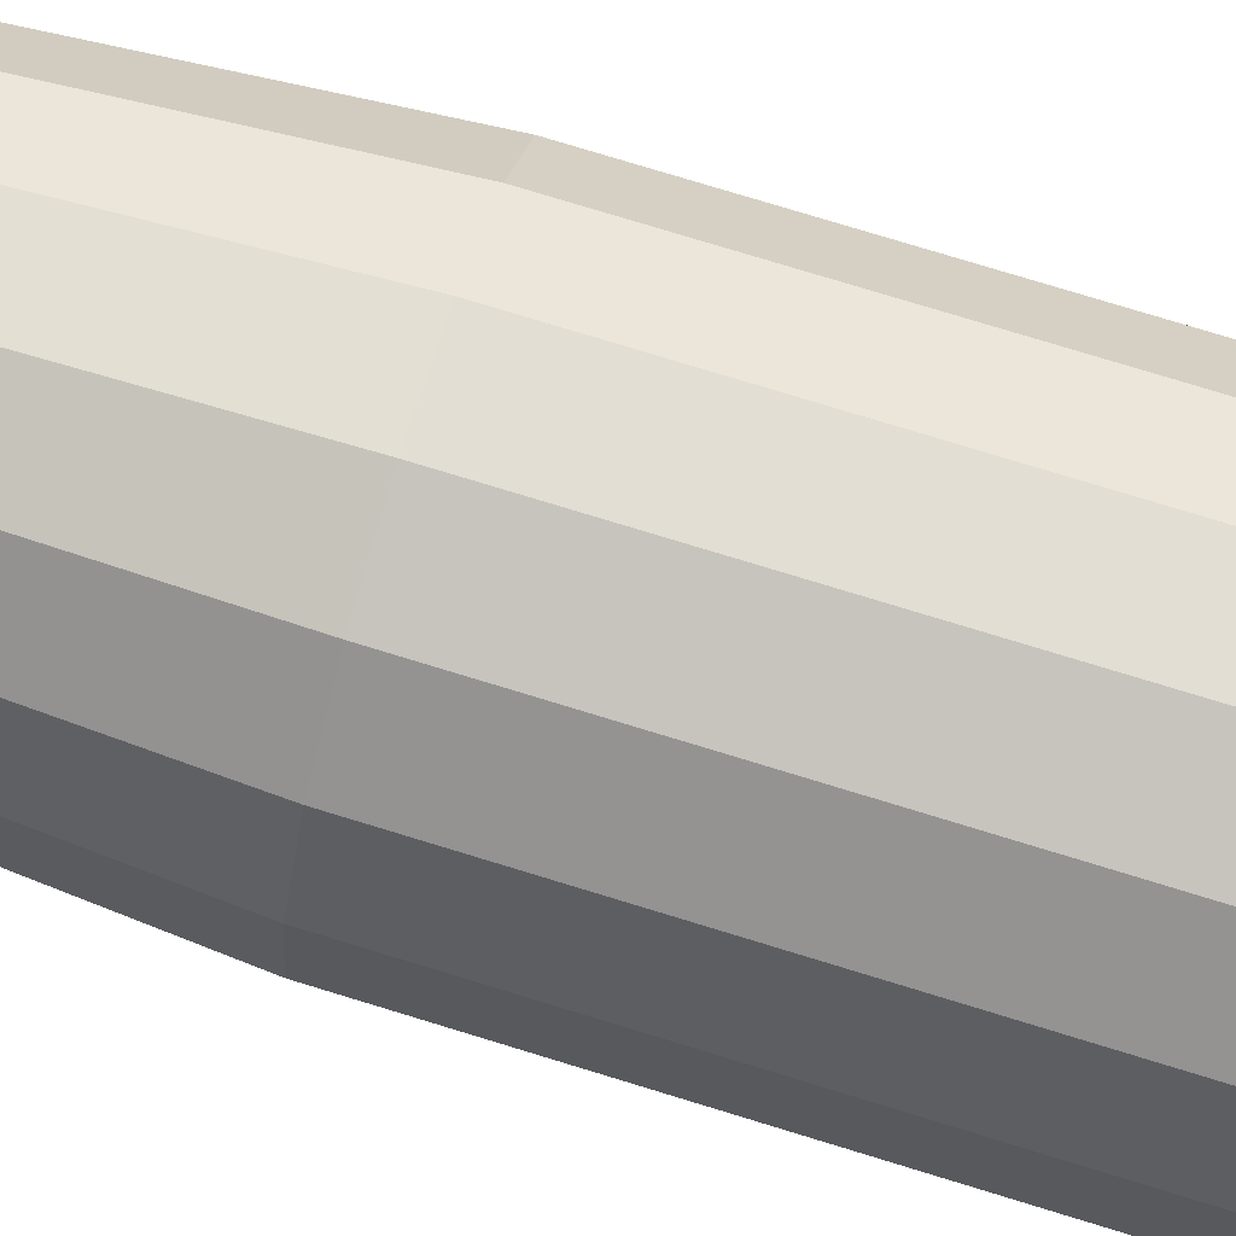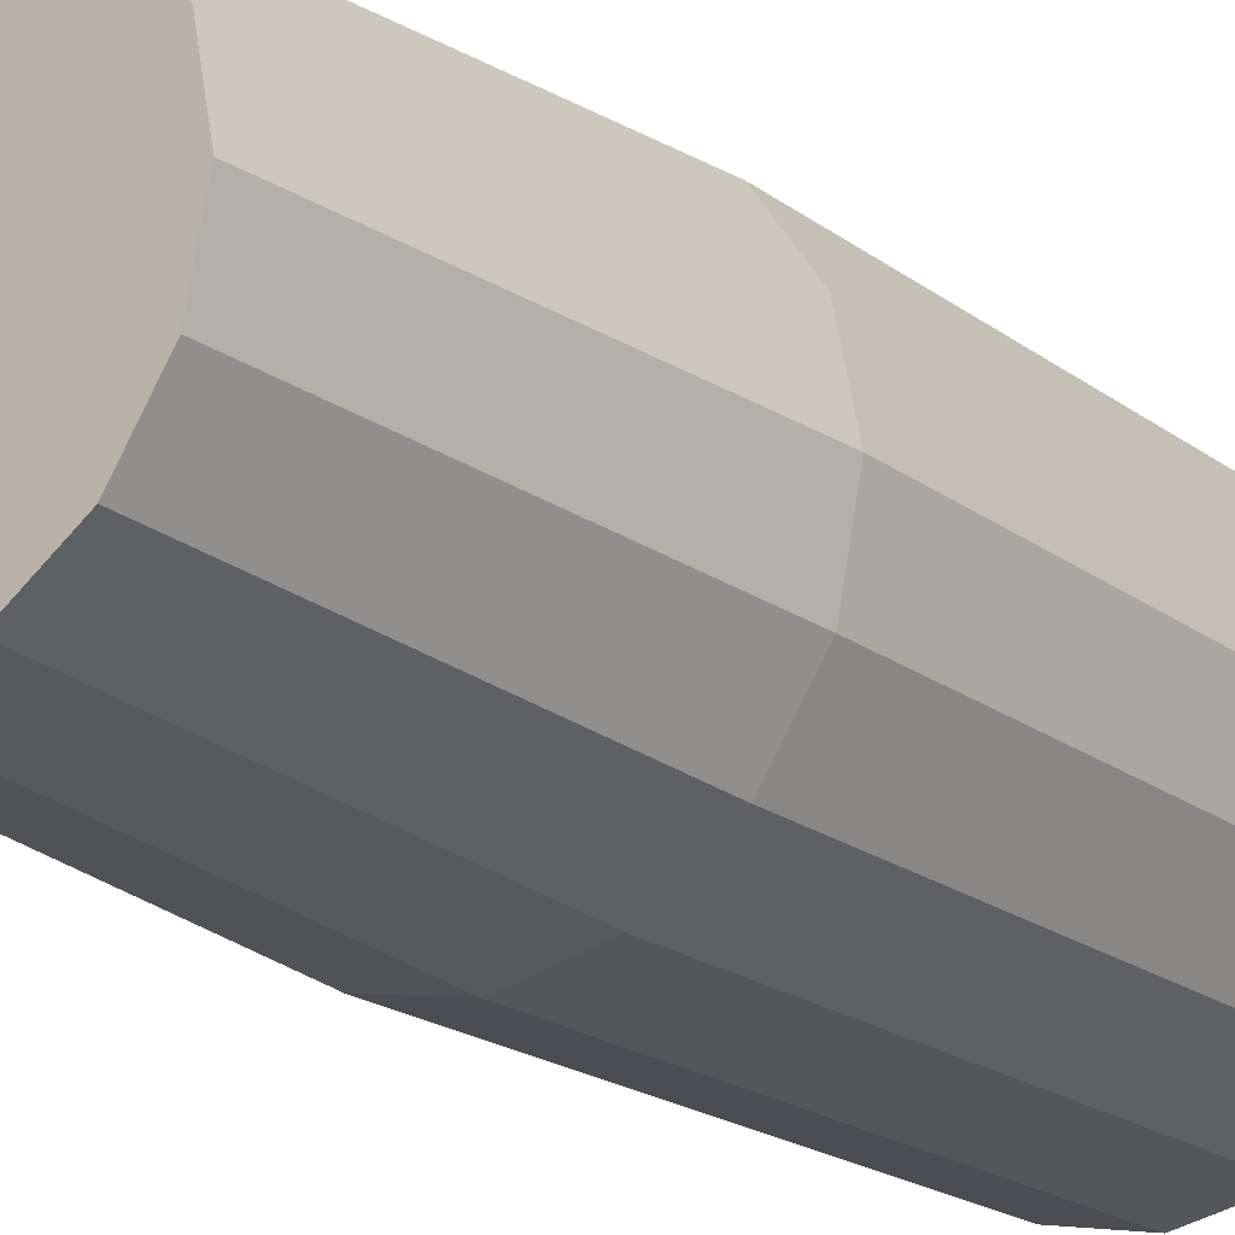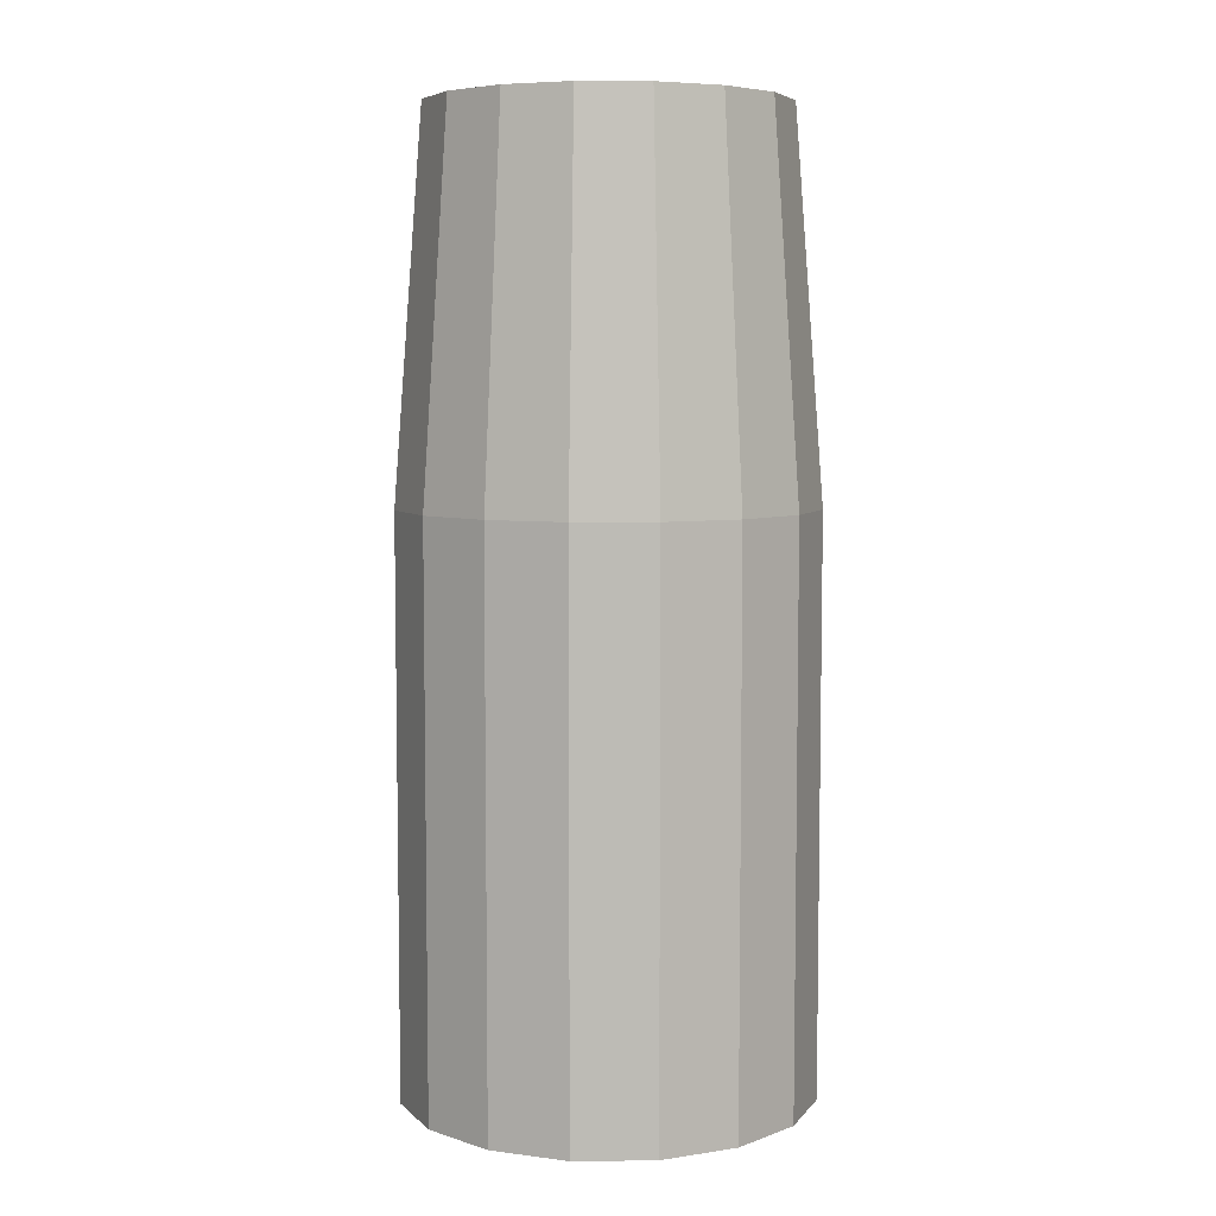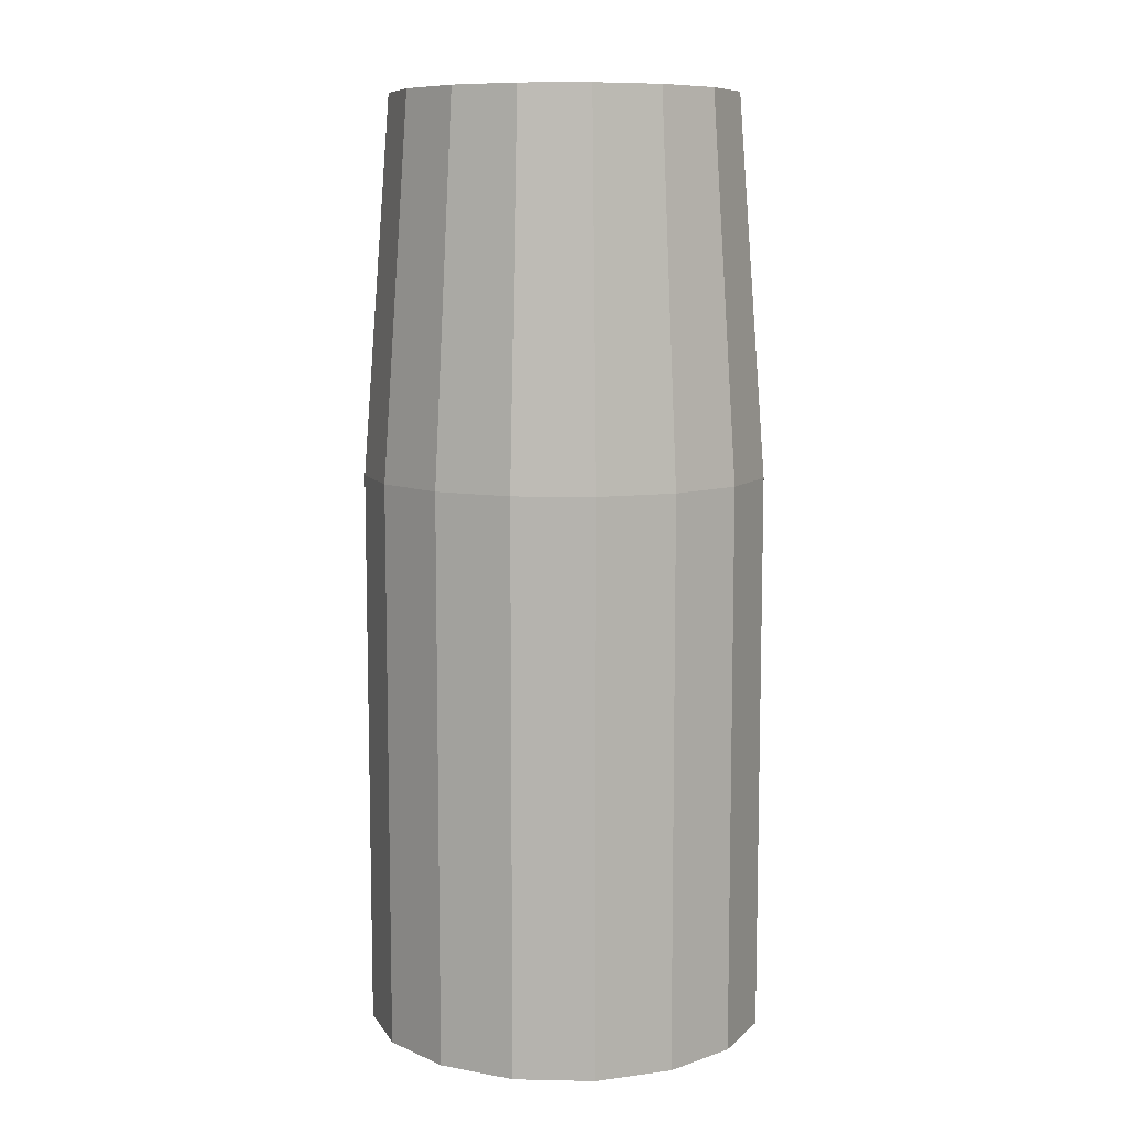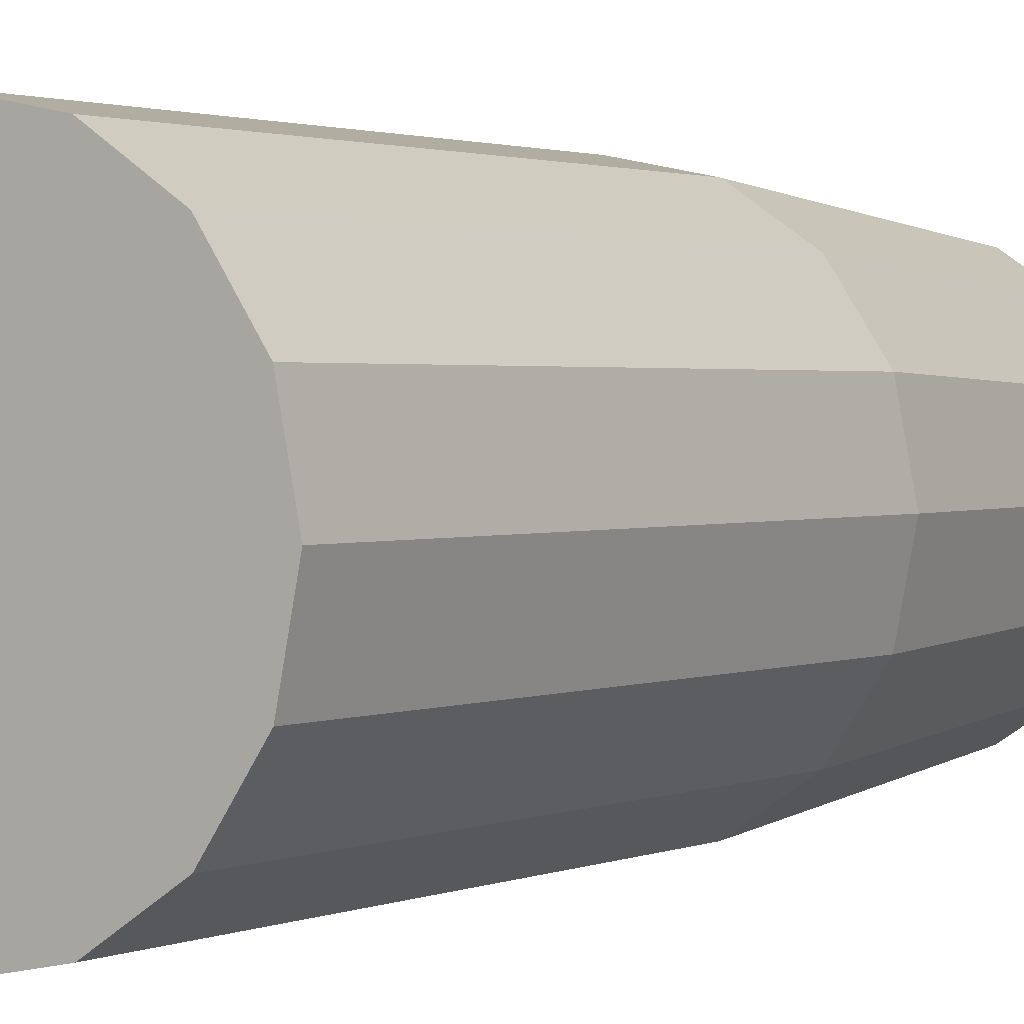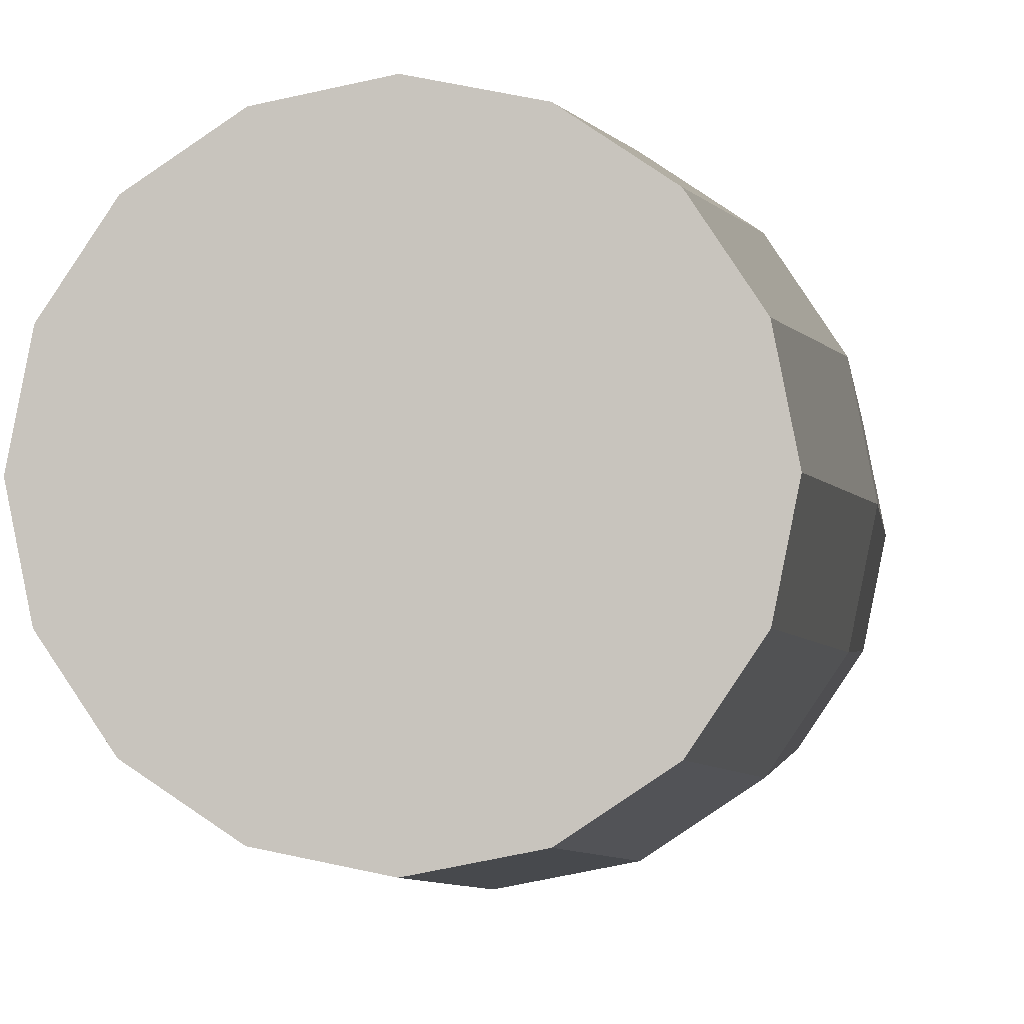
<metadata>
{"format":"obj","ext":"obj","renderer":"f3d","projection":"perspective","resolution":1024,"background":"white","views":[{"elev":78.8,"azim":-73.1,"up":"+Z"},{"elev":-20.4,"azim":-142.7,"up":"+Z"},{"elev":6.3,"azim":54.6,"up":"+Y"},{"elev":9.1,"azim":-8.0,"up":"+Y"},{"elev":1.6,"azim":33.3,"up":"+Z"},{"elev":-2.0,"azim":-174.0,"up":"+Z"}]}
</metadata>
<code>
g road
v -1.509e-07 0 -9
v 3.444 0 -8.315
v 3.444 25.13 -8.315
v -1.509e-07 25.13 -9
v 3.444 0 -8.315
v 6.364 0 -6.364
v 6.364 25.13 -6.364
v 3.444 25.13 -8.315
v 6.364 0 -6.364
v 8.315 0 -3.444
v 8.315 25.13 -3.444
v 6.364 25.13 -6.364
v 8.315 0 -3.444
v 9 0 3.599e-07
v 9 25.13 3.599e-07
v 8.315 25.13 -3.444
v 9 0 3.599e-07
v 8.315 0 3.444
v 8.315 25.13 3.444
v 9 25.13 3.599e-07
v 8.315 0 3.444
v 6.364 0 6.364
v 6.364 25.13 6.364
v 8.315 25.13 3.444
v 6.364 0 6.364
v 3.444 0 8.315
v 3.444 25.13 8.315
v 6.364 25.13 6.364
v 3.444 0 8.315
v -9.377e-07 0 9
v -9.377e-07 25.13 9
v 3.444 25.13 8.315
v -9.377e-07 0 9
v -3.444 0 8.315
v -3.444 25.13 8.315
v -9.377e-07 25.13 9
v -3.444 0 8.315
v -6.364 0 6.364
v -6.364 25.13 6.364
v -3.444 25.13 8.315
v -6.364 0 6.364
v -8.315 0 3.444
v -8.315 25.13 3.444
v -6.364 25.13 6.364
v -8.315 0 3.444
v -9 0 -1.409e-07
v -9 25.13 -1.409e-07
v -8.315 25.13 3.444
v -9 0 -1.409e-07
v -8.315 0 -3.444
v -8.315 25.13 -3.444
v -9 25.13 -1.409e-07
v -8.315 0 -3.444
v -6.364 0 -6.364
v -6.364 25.13 -6.364
v -8.315 25.13 -3.444
v -2.958 41.74 -7.141
v -2.768e-07 41.74 -7.73
v 2.958 41.74 -7.141
v -5.466 41.74 -5.466
v 5.466 41.74 -5.466
v 7.141 41.74 -2.958
v -7.141 41.74 -2.958
v -7.73 41.74 -2.516e-08
v 7.73 41.74 4.691e-07
v -7.141 41.74 2.958
v 7.141 41.74 2.958
v 5.466 41.74 5.466
v -5.466 41.74 5.466
v -2.958 41.74 7.141
v 2.958 41.74 7.141
v -8.561e-07 41.74 7.73
v -6.364 0 -6.364
v -3.444 0 -8.315
v -3.444 25.13 -8.315
v -6.364 25.13 -6.364
v -3.444 0 -8.315
v -1.509e-07 0 -9
v -1.509e-07 25.13 -9
v -3.444 25.13 -8.315
v 3.444 0 -8.315
v -1.509e-07 0 -9
v -3.444 0 -8.315
v -6.364 0 -6.364
v 6.364 0 -6.364
v 8.315 0 -3.444
v -8.315 0 -3.444
v -9 0 -1.409e-07
v 9 0 3.599e-07
v -8.315 0 3.444
v 8.315 0 3.444
v 6.364 0 6.364
v -6.364 0 6.364
v 3.444 0 8.315
v -3.444 0 8.315
v -9.377e-07 0 9
v -2.768e-07 41.74 -7.73
v -1.509e-07 25.13 -9
v 3.444 25.13 -8.315
v 2.958 41.74 -7.141
v 2.958 41.74 -7.141
v 3.444 25.13 -8.315
v 6.364 25.13 -6.364
v 5.466 41.74 -5.466
v 5.466 41.74 -5.466
v 6.364 25.13 -6.364
v 8.315 25.13 -3.444
v 7.141 41.74 -2.958
v 7.141 41.74 -2.958
v 8.315 25.13 -3.444
v 9 25.13 3.599e-07
v 7.73 41.74 4.691e-07
v 7.73 41.74 4.691e-07
v 9 25.13 3.599e-07
v 8.315 25.13 3.444
v 7.141 41.74 2.958
v 7.141 41.74 2.958
v 8.315 25.13 3.444
v 6.364 25.13 6.364
v 5.466 41.74 5.466
v 5.466 41.74 5.466
v 6.364 25.13 6.364
v 3.444 25.13 8.315
v 2.958 41.74 7.141
v 2.958 41.74 7.141
v 3.444 25.13 8.315
v -9.377e-07 25.13 9
v -8.561e-07 41.74 7.73
v -8.561e-07 41.74 7.73
v -9.377e-07 25.13 9
v -3.444 25.13 8.315
v -2.958 41.74 7.141
v -2.958 41.74 7.141
v -3.444 25.13 8.315
v -6.364 25.13 6.364
v -5.466 41.74 5.466
v -5.466 41.74 5.466
v -6.364 25.13 6.364
v -8.315 25.13 3.444
v -7.141 41.74 2.958
v -7.141 41.74 2.958
v -8.315 25.13 3.444
v -9 25.13 -1.409e-07
v -7.73 41.74 -2.516e-08
v -7.73 41.74 -2.516e-08
v -9 25.13 -1.409e-07
v -8.315 25.13 -3.444
v -7.141 41.74 -2.958
v -7.141 41.74 -2.958
v -8.315 25.13 -3.444
v -6.364 25.13 -6.364
v -5.466 41.74 -5.466
v -5.466 41.74 -5.466
v -6.364 25.13 -6.364
v -3.444 25.13 -8.315
v -2.958 41.74 -7.141
v -2.958 41.74 -7.141
v -3.444 25.13 -8.315
v -1.509e-07 25.13 -9
v -2.768e-07 41.74 -7.73
g road_0
f 3 2 1
f 4 3 1
f 7 6 5
f 8 7 5
f 11 10 9
f 12 11 9
f 15 14 13
f 16 15 13
f 19 18 17
f 20 19 17
f 23 22 21
f 24 23 21
f 27 26 25
f 28 27 25
f 31 30 29
f 32 31 29
f 35 34 33
f 36 35 33
f 39 38 37
f 40 39 37
f 43 42 41
f 44 43 41
f 47 46 45
f 48 47 45
f 51 50 49
f 52 51 49
f 55 54 53
f 56 55 53
f 59 58 57
f 57 60 59
f 60 61 59
f 60 62 61
f 60 63 62
f 63 64 62
f 64 65 62
f 64 66 65
f 66 67 65
f 66 68 67
f 66 69 68
f 69 70 68
f 70 71 68
f 70 72 71
f 75 74 73
f 76 75 73
f 79 78 77
f 80 79 77
f 83 82 81
f 81 84 83
f 81 85 84
f 85 86 84
f 86 87 84
f 86 88 87
f 86 89 88
f 89 90 88
f 89 91 90
f 91 92 90
f 92 93 90
f 92 94 93
f 94 95 93
f 94 96 95
g road_1
f 99 98 97
f 100 99 97
f 103 102 101
f 104 103 101
f 107 106 105
f 108 107 105
f 111 110 109
f 112 111 109
f 115 114 113
f 116 115 113
f 119 118 117
f 120 119 117
f 123 122 121
f 124 123 121
f 127 126 125
f 128 127 125
f 131 130 129
f 132 131 129
f 135 134 133
f 136 135 133
f 139 138 137
f 140 139 137
f 143 142 141
f 144 143 141
f 147 146 145
f 148 147 145
f 151 150 149
f 152 151 149
f 155 154 153
f 156 155 153
f 159 158 157
f 160 159 157

</code>
